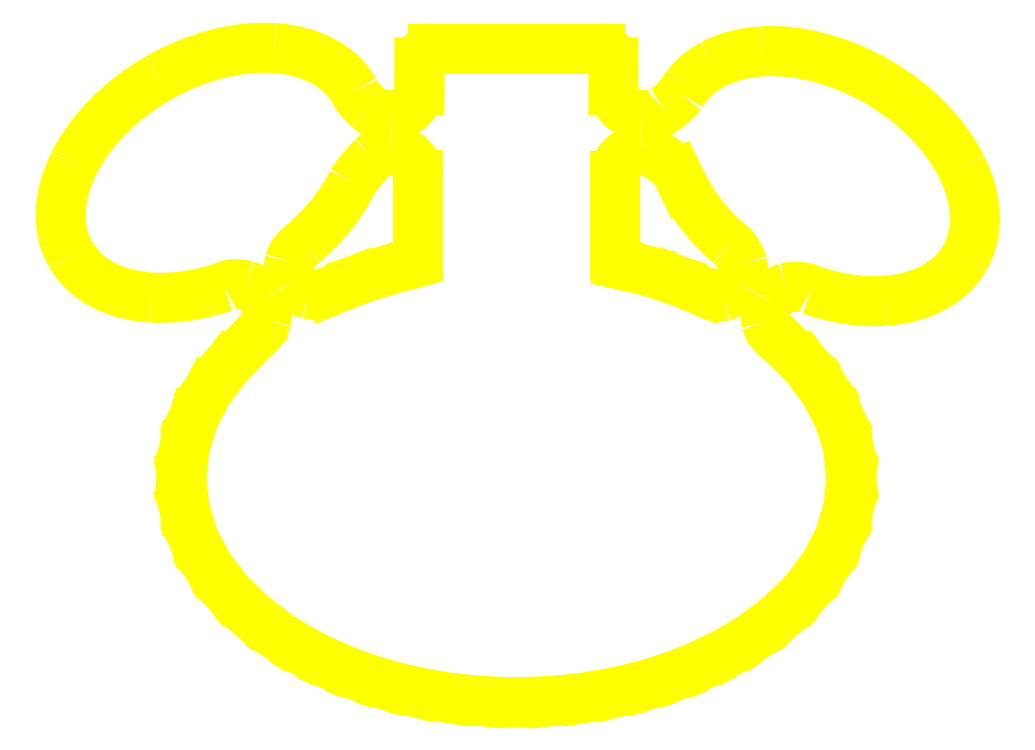
<metadata>
{"format":"dxf","ext":"dxf","renderer":"ezdxf+matplotlib","layout":"modelspace","background":"white","min_lineweight":24,"dpi":150}
</metadata>
<code>
0
SECTION
2
ENTITIES
0
SPLINE
8
Edge.Cuts
70
8
71
3
72
8
73
4
74
0
40
0
40
0
40
0
40
0
40
1
40
1
40
1
40
1
10
62.6
20
266.7
30
0
10
63.25
20
266.7
30
0
10
63.78
20
266.2
30
0
10
63.82
20
265.6
30
0
0
LINE
8
Edge.Cuts
10
63.82
20
265.6
30
0
11
63.82
21
261.8
31
0
0
SPLINE
8
Edge.Cuts
70
8
71
3
72
8
73
4
74
0
40
0
40
0
40
0
40
0
40
1
40
1
40
1
40
1
10
63.82
20
261.8
30
0
10
63.77
20
261.7
30
0
10
63.72
20
261.7
30
0
10
63.66
20
261.6
30
0
0
SPLINE
8
Edge.Cuts
70
8
71
3
72
8
73
4
74
0
40
0
40
0
40
0
40
0
40
1
40
1
40
1
40
1
10
63.66
20
261.6
30
0
10
63.59
20
261.5
30
0
10
63.51
20
261.5
30
0
10
63.39
20
261.5
30
0
0
SPLINE
8
Edge.Cuts
70
8
71
3
72
8
73
4
74
0
40
0
40
0
40
0
40
0
40
1
40
1
40
1
40
1
10
63.39
20
261.5
30
0
10
63.39
20
261.5
30
0
10
63.39
20
261.5
30
0
10
63.39
20
261.5
30
0
0
LINE
8
Edge.Cuts
10
63.39
20
261.5
30
0
11
62.34
21
261.2
31
0
0
SPLINE
8
Edge.Cuts
70
8
71
3
72
8
73
4
74
0
40
0
40
0
40
0
40
0
40
1
40
1
40
1
40
1
10
62.34
20
261.2
30
0
10
62.34
20
261.2
30
0
10
62.34
20
261.2
30
0
10
62.34
20
261.2
30
0
0
LINE
8
Edge.Cuts
10
62.34
20
261.2
30
0
11
61
21
260.7
31
0
0
SPLINE
8
Edge.Cuts
70
8
71
3
72
8
73
4
74
0
40
0
40
0
40
0
40
0
40
1
40
1
40
1
40
1
10
61
20
260.7
30
0
10
61
20
260.7
30
0
10
61
20
260.7
30
0
10
60.99
20
260.7
30
0
0
LINE
8
Edge.Cuts
10
60.99
20
260.7
30
0
11
59.73
21
260.2
31
0
0
SPLINE
8
Edge.Cuts
70
8
71
3
72
8
73
4
74
0
40
0
40
0
40
0
40
0
40
1
40
1
40
1
40
1
10
59.73
20
260.2
30
0
10
59.73
20
260.2
30
0
10
59.72
20
260.2
30
0
10
59.72
20
260.2
30
0
0
SPLINE
8
Edge.Cuts
70
8
71
3
72
8
73
4
74
0
40
0
40
0
40
0
40
0
40
1
40
1
40
1
40
1
10
59.72
20
260.2
30
0
10
59.44
20
260.1
30
0
10
59.11
20
260
30
0
10
58.8
20
260.1
30
0
0
SPLINE
8
Edge.Cuts
70
8
71
3
72
8
73
4
74
0
40
0
40
0
40
0
40
0
40
1
40
1
40
1
40
1
10
58.8
20
260.1
30
0
10
58.48
20
260.2
30
0
10
58.22
20
260.4
30
0
10
58.06
20
260.7
30
0
0
SPLINE
8
Edge.Cuts
70
8
71
3
72
8
73
4
74
0
40
0
40
0
40
0
40
0
40
1
40
1
40
1
40
1
10
58.06
20
260.7
30
0
10
57.89
20
261
30
0
10
57.85
20
261.3
30
0
10
57.93
20
261.6
30
0
0
SPLINE
8
Edge.Cuts
70
8
71
3
72
8
73
4
74
0
40
0
40
0
40
0
40
0
40
1
40
1
40
1
40
1
10
57.93
20
261.6
30
0
10
58.02
20
261.9
30
0
10
58.22
20
262.2
30
0
10
58.56
20
262.4
30
0
0
SPLINE
8
Edge.Cuts
70
8
71
3
72
8
73
4
74
0
40
0
40
0
40
0
40
0
40
1
40
1
40
1
40
1
10
58.56
20
262.4
30
0
10
58.56
20
262.4
30
0
10
58.56
20
262.4
30
0
10
58.56
20
262.4
30
0
0
SPLINE
8
Edge.Cuts
70
8
71
3
72
8
73
4
74
0
40
0
40
0
40
0
40
0
40
1
40
1
40
1
40
1
10
58.56
20
262.4
30
0
10
59.55
20
263.3
30
0
10
60.31
20
264.2
30
0
10
60.8
20
265.2
30
0
0
SPLINE
8
Edge.Cuts
70
8
71
3
72
8
73
4
74
0
40
0
40
0
40
0
40
0
40
1
40
1
40
1
40
1
10
60.8
20
265.2
30
0
10
60.96
20
265.5
30
0
10
61.5
20
266.1
30
0
10
61.73
20
266.4
30
0
0
SPLINE
8
Edge.Cuts
70
8
71
3
72
8
73
4
74
0
40
0
40
0
40
0
40
0
40
1
40
1
40
1
40
1
10
61.73
20
266.4
30
0
10
61.96
20
266.6
30
0
10
62.27
20
266.7
30
0
10
62.6
20
266.7
30
0
0
LINE
8
Edge.Cuts
10
62.6
20
266.7
30
0
11
62.6
21
266.7
31
0
0
SPLINE
8
Edge.Cuts
70
8
71
3
72
8
73
4
74
0
40
0
40
0
40
0
40
0
40
1
40
1
40
1
40
1
10
74.03
20
266.7
30
0
10
74.34
20
266.7
30
0
10
74.6
20
266.5
30
0
10
74.9
20
266.4
30
0
0
SPLINE
8
Edge.Cuts
70
8
71
3
72
8
73
4
74
0
40
0
40
0
40
0
40
0
40
1
40
1
40
1
40
1
10
74.9
20
266.4
30
0
10
75.13
20
266.2
30
0
10
75.53
20
265.9
30
0
10
75.69
20
265.6
30
0
0
LINE
8
Edge.Cuts
10
75.69
20
265.6
30
0
11
75.95
21
265.1
31
0
0
SPLINE
8
Edge.Cuts
70
8
71
3
72
8
73
4
74
0
40
0
40
0
40
0
40
0
40
1
40
1
40
1
40
1
10
75.95
20
265.1
30
0
10
75.95
20
265.1
30
0
10
75.95
20
265.1
30
0
10
75.95
20
265.1
30
0
0
SPLINE
8
Edge.Cuts
70
8
71
3
72
8
73
4
74
0
40
0
40
0
40
0
40
0
40
1
40
1
40
1
40
1
10
75.95
20
265.1
30
0
10
76.43
20
264.1
30
0
10
77.16
20
263.2
30
0
10
78.06
20
262.4
30
0
0
SPLINE
8
Edge.Cuts
70
8
71
3
72
8
73
4
74
0
40
0
40
0
40
0
40
0
40
1
40
1
40
1
40
1
10
78.06
20
262.4
30
0
10
78.07
20
262.4
30
0
10
78.07
20
262.4
30
0
10
78.07
20
262.4
30
0
0
SPLINE
8
Edge.Cuts
70
8
71
3
72
8
73
4
74
0
40
0
40
0
40
0
40
0
40
1
40
1
40
1
40
1
10
78.07
20
262.4
30
0
10
78.34
20
262.2
30
0
10
78.57
20
261.8
30
0
10
78.65
20
261.5
30
0
0
SPLINE
8
Edge.Cuts
70
8
71
3
72
8
73
4
74
0
40
0
40
0
40
0
40
0
40
1
40
1
40
1
40
1
10
78.65
20
261.5
30
0
10
78.74
20
261.2
30
0
10
78.69
20
260.9
30
0
10
78.53
20
260.6
30
0
0
SPLINE
8
Edge.Cuts
70
8
71
3
72
8
73
4
74
0
40
0
40
0
40
0
40
0
40
1
40
1
40
1
40
1
10
78.53
20
260.6
30
0
10
78.53
20
260.6
30
0
10
78.53
20
260.6
30
0
10
78.53
20
260.6
30
0
0
SPLINE
8
Edge.Cuts
70
8
71
3
72
8
73
4
74
0
40
0
40
0
40
0
40
0
40
1
40
1
40
1
40
1
10
78.53
20
260.6
30
0
10
78.37
20
260.3
30
0
10
78.1
20
260.1
30
0
10
77.79
20
260
30
0
0
SPLINE
8
Edge.Cuts
70
8
71
3
72
8
73
4
74
0
40
0
40
0
40
0
40
0
40
1
40
1
40
1
40
1
10
77.79
20
260
30
0
10
77.49
20
259.9
30
0
10
77.19
20
260.1
30
0
10
76.9
20
260.2
30
0
0
SPLINE
8
Edge.Cuts
70
8
71
3
72
8
73
4
74
0
40
0
40
0
40
0
40
0
40
1
40
1
40
1
40
1
10
76.9
20
260.2
30
0
10
76.9
20
260.2
30
0
10
76.89
20
260.2
30
0
10
76.89
20
260.2
30
0
0
LINE
8
Edge.Cuts
10
76.89
20
260.2
30
0
11
75.63
21
260.7
31
0
0
SPLINE
8
Edge.Cuts
70
8
71
3
72
8
73
4
74
0
40
0
40
0
40
0
40
0
40
1
40
1
40
1
40
1
10
75.63
20
260.7
30
0
10
75.63
20
260.7
30
0
10
75.63
20
260.7
30
0
10
75.63
20
260.7
30
0
0
LINE
8
Edge.Cuts
10
75.63
20
260.7
30
0
11
74.29
21
261.2
31
0
0
SPLINE
8
Edge.Cuts
70
8
71
3
72
8
73
4
74
0
40
0
40
0
40
0
40
0
40
1
40
1
40
1
40
1
10
74.29
20
261.2
30
0
10
74.29
20
261.2
30
0
10
74.28
20
261.2
30
0
10
74.28
20
261.2
30
0
0
LINE
8
Edge.Cuts
10
74.28
20
261.2
30
0
11
73.07
21
261.5
31
0
0
SPLINE
8
Edge.Cuts
70
8
71
3
72
8
73
4
74
0
40
0
40
0
40
0
40
0
40
1
40
1
40
1
40
1
10
73.07
20
261.5
30
0
10
73.01
20
261.5
30
0
10
72.95
20
261.5
30
0
10
72.9
20
261.6
30
0
0
SPLINE
8
Edge.Cuts
70
8
71
3
72
8
73
4
74
0
40
0
40
0
40
0
40
0
40
1
40
1
40
1
40
1
10
72.9
20
261.6
30
0
10
72.85
20
261.6
30
0
10
72.82
20
261.7
30
0
10
72.81
20
261.8
30
0
0
LINE
8
Edge.Cuts
10
72.81
20
261.8
30
0
11
72.81
21
265.5
31
0
0
SPLINE
8
Edge.Cuts
70
8
71
3
72
8
73
4
74
0
40
0
40
0
40
0
40
0
40
1
40
1
40
1
40
1
10
72.81
20
265.5
30
0
10
72.81
20
265.5
30
0
10
72.81
20
265.5
30
0
10
72.81
20
265.5
30
0
0
SPLINE
8
Edge.Cuts
70
8
71
3
72
8
73
4
74
0
40
0
40
0
40
0
40
0
40
1
40
1
40
1
40
1
10
72.81
20
265.5
30
0
10
72.81
20
266.2
30
0
10
73.35
20
266.7
30
0
10
74.03
20
266.7
30
0
0
LINE
8
Edge.Cuts
10
74.03
20
266.7
30
0
11
74.03
21
266.7
31
0
0
SPLINE
8
Edge.Cuts
70
8
71
3
72
8
73
4
74
0
40
0
40
0
40
0
40
0
40
1
40
1
40
1
40
1
10
72.76
20
269.6
30
0
10
72.76
20
268.9
30
0
10
73.33
20
268.3
30
0
10
74.03
20
268.3
30
0
0
SPLINE
8
Edge.Cuts
70
8
71
3
72
8
73
4
74
0
40
0
40
0
40
0
40
0
40
1
40
1
40
1
40
1
10
74.03
20
268.3
30
0
10
74.36
20
268.3
30
0
10
74.86
20
268.3
30
0
10
75.1
20
268.6
30
0
0
SPLINE
8
Edge.Cuts
70
8
71
3
72
8
73
4
74
0
40
0
40
0
40
0
40
0
40
1
40
1
40
1
40
1
10
75.1
20
268.6
30
0
10
75.47
20
268.8
30
0
10
75.68
20
269
30
0
10
75.86
20
269.3
30
0
0
SPLINE
8
Edge.Cuts
70
8
71
3
72
8
73
4
74
0
40
0
40
0
40
0
40
0
40
1
40
1
40
1
40
1
10
75.86
20
269.3
30
0
10
75.94
20
269.4
30
0
10
76.03
20
269.5
30
0
10
76.13
20
269.7
30
0
0
SPLINE
8
Edge.Cuts
70
8
71
3
72
8
73
4
74
0
40
0
40
0
40
0
40
0
40
1
40
1
40
1
40
1
10
76.13
20
269.7
30
0
10
76.44
20
270
30
0
10
76.84
20
270.4
30
0
10
77.31
20
270.6
30
0
0
SPLINE
8
Edge.Cuts
70
8
71
3
72
8
73
4
74
0
40
0
40
0
40
0
40
0
40
1
40
1
40
1
40
1
10
77.31
20
270.6
30
0
10
77.94
20
271
30
0
10
78.69
20
271.2
30
0
10
79.53
20
271.2
30
0
0
SPLINE
8
Edge.Cuts
70
8
71
3
72
8
73
4
74
0
40
0
40
0
40
0
40
0
40
1
40
1
40
1
40
1
10
79.53
20
271.2
30
0
10
81.22
20
271.3
30
0
10
83.13
20
270.8
30
0
10
84.86
20
269.8
30
0
0
SPLINE
8
Edge.Cuts
70
8
71
3
72
8
73
4
74
0
40
0
40
0
40
0
40
0
40
1
40
1
40
1
40
1
10
84.86
20
269.8
30
0
10
86.58
20
268.8
30
0
10
87.97
20
267.4
30
0
10
88.72
20
265.9
30
0
0
SPLINE
8
Edge.Cuts
70
8
71
3
72
8
73
4
74
0
40
0
40
0
40
0
40
0
40
1
40
1
40
1
40
1
10
88.72
20
265.9
30
0
10
89.47
20
264.4
30
0
10
89.51
20
262.9
30
0
10
88.85
20
261.8
30
0
0
SPLINE
8
Edge.Cuts
70
8
71
3
72
8
73
4
74
0
40
0
40
0
40
0
40
0
40
1
40
1
40
1
40
1
10
88.85
20
261.8
30
0
10
88.19
20
260.6
30
0
10
86.87
20
259.9
30
0
10
85.18
20
259.8
30
0
0
SPLINE
8
Edge.Cuts
70
8
71
3
72
8
73
4
74
0
40
0
40
0
40
0
40
0
40
1
40
1
40
1
40
1
10
85.18
20
259.8
30
0
10
84.11
20
259.7
30
0
10
82.95
20
259.9
30
0
10
81.8
20
260.3
30
0
0
SPLINE
8
Edge.Cuts
70
8
71
3
72
8
73
4
74
0
40
0
40
0
40
0
40
0
40
1
40
1
40
1
40
1
10
81.8
20
260.3
30
0
10
81.51
20
260.5
30
0
10
80.99
20
260.5
30
0
10
80.67
20
260.4
30
0
0
SPLINE
8
Edge.Cuts
70
8
71
3
72
8
73
4
74
0
40
0
40
0
40
0
40
0
40
1
40
1
40
1
40
1
10
80.67
20
260.4
30
0
10
80.34
20
260.3
30
0
10
80.06
20
260.1
30
0
10
79.89
20
259.8
30
0
0
SPLINE
8
Edge.Cuts
70
8
71
3
72
8
73
4
74
0
40
0
40
0
40
0
40
0
40
1
40
1
40
1
40
1
10
79.89
20
259.8
30
0
10
79.73
20
259.5
30
0
10
79.68
20
259.2
30
0
10
79.77
20
258.8
30
0
0
SPLINE
8
Edge.Cuts
70
8
71
3
72
8
73
4
74
0
40
0
40
0
40
0
40
0
40
1
40
1
40
1
40
1
10
79.77
20
258.8
30
0
10
79.85
20
258.5
30
0
10
80.15
20
258.1
30
0
10
80.44
20
257.9
30
0
0
LINE
8
Edge.Cuts
10
80.44
20
257.9
30
0
11
81.55
21
256.9
31
0
0
LINE
8
Edge.Cuts
10
81.55
20
256.9
30
0
11
82.44
21
255.7
31
0
0
LINE
8
Edge.Cuts
10
82.44
20
255.7
30
0
11
83.1
21
254.4
31
0
0
LINE
8
Edge.Cuts
10
83.1
20
254.4
30
0
11
83.51
21
253.1
31
0
0
LINE
8
Edge.Cuts
10
83.51
20
253.1
30
0
11
83.65
21
251.7
31
0
0
LINE
8
Edge.Cuts
10
83.65
20
251.7
30
0
11
83.51
21
250.3
31
0
0
LINE
8
Edge.Cuts
10
83.51
20
250.3
30
0
11
83.1
21
248.9
31
0
0
LINE
8
Edge.Cuts
10
83.1
20
248.9
30
0
11
82.44
21
247.7
31
0
0
LINE
8
Edge.Cuts
10
82.44
20
247.7
30
0
11
81.55
21
246.5
31
0
0
LINE
8
Edge.Cuts
10
81.55
20
246.5
30
0
11
80.44
21
245.4
31
0
0
LINE
8
Edge.Cuts
10
80.44
20
245.4
30
0
11
79.14
21
244.4
31
0
0
LINE
8
Edge.Cuts
10
79.14
20
244.4
30
0
11
78.05
21
243.7
31
0
0
LINE
8
Edge.Cuts
10
78.05
20
243.7
30
0
11
76.87
21
243.2
31
0
0
LINE
8
Edge.Cuts
10
76.87
20
243.2
30
0
11
75.61
21
242.6
31
0
0
LINE
8
Edge.Cuts
10
75.61
20
242.6
30
0
11
74.27
21
242.2
31
0
0
LINE
8
Edge.Cuts
10
74.27
20
242.2
30
0
11
72.86
21
241.9
31
0
0
LINE
8
Edge.Cuts
10
72.86
20
241.9
30
0
11
71.4
21
241.6
31
0
0
LINE
8
Edge.Cuts
10
71.4
20
241.6
30
0
11
69.88
21
241.5
31
0
0
LINE
8
Edge.Cuts
10
69.88
20
241.5
30
0
11
68.31
21
241.4
31
0
0
LINE
8
Edge.Cuts
10
68.31
20
241.4
30
0
11
66.75
21
241.5
31
0
0
LINE
8
Edge.Cuts
10
66.75
20
241.5
30
0
11
65.23
21
241.6
31
0
0
LINE
8
Edge.Cuts
10
65.23
20
241.6
30
0
11
63.76
21
241.9
31
0
0
LINE
8
Edge.Cuts
10
63.76
20
241.9
30
0
11
62.35
21
242.2
31
0
0
LINE
8
Edge.Cuts
10
62.35
20
242.2
30
0
11
61.01
21
242.6
31
0
0
LINE
8
Edge.Cuts
10
61.01
20
242.6
30
0
11
59.75
21
243.2
31
0
0
LINE
8
Edge.Cuts
10
59.75
20
243.2
30
0
11
58.57
21
243.7
31
0
0
LINE
8
Edge.Cuts
10
58.57
20
243.7
30
0
11
57.48
21
244.4
31
0
0
LINE
8
Edge.Cuts
10
57.48
20
244.4
30
0
11
56.18
21
245.4
31
0
0
LINE
8
Edge.Cuts
10
56.18
20
245.4
30
0
11
55.08
21
246.5
31
0
0
LINE
8
Edge.Cuts
10
55.08
20
246.5
30
0
11
54.18
21
247.7
31
0
0
LINE
8
Edge.Cuts
10
54.18
20
247.7
30
0
11
53.52
21
248.9
31
0
0
LINE
8
Edge.Cuts
10
53.52
20
248.9
30
0
11
53.11
21
250.3
31
0
0
LINE
8
Edge.Cuts
10
53.11
20
250.3
30
0
11
52.97
21
251.7
31
0
0
LINE
8
Edge.Cuts
10
52.97
20
251.7
30
0
11
53.11
21
253.1
31
0
0
LINE
8
Edge.Cuts
10
53.11
20
253.1
30
0
11
53.52
21
254.4
31
0
0
LINE
8
Edge.Cuts
10
53.52
20
254.4
30
0
11
54.18
21
255.7
31
0
0
LINE
8
Edge.Cuts
10
54.18
20
255.7
30
0
11
55.08
21
256.9
31
0
0
LINE
8
Edge.Cuts
10
55.08
20
256.9
30
0
11
56.25
21
258.1
31
0
0
SPLINE
8
Edge.Cuts
70
8
71
3
72
8
73
4
74
0
40
0
40
0
40
0
40
0
40
1
40
1
40
1
40
1
10
56.25
20
258.1
30
0
10
56.62
20
258.4
30
0
10
56.77
20
258.6
30
0
10
56.86
20
258.9
30
0
0
SPLINE
8
Edge.Cuts
70
8
71
3
72
8
73
4
74
0
40
0
40
0
40
0
40
0
40
1
40
1
40
1
40
1
10
56.86
20
258.9
30
0
10
56.94
20
259.3
30
0
10
56.9
20
259.6
30
0
10
56.73
20
259.9
30
0
0
SPLINE
8
Edge.Cuts
70
8
71
3
72
8
73
4
74
0
40
0
40
0
40
0
40
0
40
1
40
1
40
1
40
1
10
56.73
20
259.9
30
0
10
56.56
20
260.2
30
0
10
56.28
20
260.4
30
0
10
55.96
20
260.5
30
0
0
SPLINE
8
Edge.Cuts
70
8
71
3
72
8
73
4
74
0
40
0
40
0
40
0
40
0
40
1
40
1
40
1
40
1
10
55.96
20
260.5
30
0
10
55.63
20
260.6
30
0
10
55.22
20
260.6
30
0
10
54.93
20
260.4
30
0
0
SPLINE
8
Edge.Cuts
70
8
71
3
72
8
73
4
74
0
40
0
40
0
40
0
40
0
40
1
40
1
40
1
40
1
10
54.93
20
260.4
30
0
10
54.7
20
260.4
30
0
10
54.46
20
260.3
30
0
10
54.22
20
260.2
30
0
0
SPLINE
8
Edge.Cuts
70
8
71
3
72
8
73
4
74
0
40
0
40
0
40
0
40
0
40
1
40
1
40
1
40
1
10
54.22
20
260.2
30
0
10
53.32
20
260
30
0
10
52.42
20
259.9
30
0
10
51.57
20
259.9
30
0
0
SPLINE
8
Edge.Cuts
70
8
71
3
72
8
73
4
74
0
40
0
40
0
40
0
40
0
40
1
40
1
40
1
40
1
10
51.57
20
259.9
30
0
10
49.89
20
260.1
30
0
10
48.56
20
260.8
30
0
10
47.9
20
261.9
30
0
0
SPLINE
8
Edge.Cuts
70
8
71
3
72
8
73
4
74
0
40
0
40
0
40
0
40
0
40
1
40
1
40
1
40
1
10
47.9
20
261.9
30
0
10
47.24
20
263.1
30
0
10
47.29
20
264.6
30
0
10
48.04
20
266.1
30
0
0
SPLINE
8
Edge.Cuts
70
8
71
3
72
8
73
4
74
0
40
0
40
0
40
0
40
0
40
1
40
1
40
1
40
1
10
48.04
20
266.1
30
0
10
48.79
20
267.6
30
0
10
50.17
20
269
30
0
10
51.9
20
270
30
0
0
SPLINE
8
Edge.Cuts
70
8
71
3
72
8
73
4
74
0
40
0
40
0
40
0
40
0
40
1
40
1
40
1
40
1
10
51.9
20
270
30
0
10
53.62
20
271
30
0
10
55.54
20
271.5
30
0
10
57.22
20
271.4
30
0
0
SPLINE
8
Edge.Cuts
70
8
71
3
72
8
73
4
74
0
40
0
40
0
40
0
40
0
40
1
40
1
40
1
40
1
10
57.22
20
271.4
30
0
10
58.91
20
271.3
30
0
10
60.23
20
270.6
30
0
10
60.89
20
269.4
30
0
0
SPLINE
8
Edge.Cuts
70
8
71
3
72
8
73
4
74
0
40
0
40
0
40
0
40
0
40
1
40
1
40
1
40
1
10
60.89
20
269.4
30
0
10
61.04
20
269.1
30
0
10
61.32
20
268.8
30
0
10
61.55
20
268.6
30
0
0
SPLINE
8
Edge.Cuts
70
8
71
3
72
8
73
4
74
0
40
0
40
0
40
0
40
0
40
1
40
1
40
1
40
1
10
61.55
20
268.6
30
0
10
61.79
20
268.4
30
0
10
62.26
20
268.3
30
0
10
62.6
20
268.3
30
0
0
SPLINE
8
Edge.Cuts
70
8
71
3
72
8
73
4
74
0
40
0
40
0
40
0
40
0
40
1
40
1
40
1
40
1
10
62.6
20
268.3
30
0
10
63.3
20
268.3
30
0
10
63.87
20
268.9
30
0
10
63.87
20
269.6
30
0
0
LINE
8
Edge.Cuts
10
63.87
20
269.6
30
0
11
63.87
21
269.4
31
0
0
LINE
8
Edge.Cuts
10
63.87
20
269.4
30
0
11
63.87
21
270.7
31
0
0
SPLINE
8
Edge.Cuts
70
8
71
3
72
8
73
4
74
0
40
0
40
0
40
0
40
0
40
1
40
1
40
1
40
1
10
63.87
20
270.7
30
0
10
63.87
20
271.1
30
0
10
64.15
20
271.4
30
0
10
64.5
20
271.4
30
0
0
LINE
8
Edge.Cuts
10
64.5
20
271.4
30
0
11
72.12
21
271.4
31
0
0
SPLINE
8
Edge.Cuts
70
8
71
3
72
8
73
4
74
0
40
0
40
0
40
0
40
0
40
1
40
1
40
1
40
1
10
72.12
20
271.4
30
0
10
72.47
20
271.4
30
0
10
72.76
20
271.1
30
0
10
72.76
20
270.7
30
0
0
LINE
8
Edge.Cuts
10
72.76
20
270.7
30
0
11
72.76
21
269.4
31
0
0
ENDSEC
0
EOF

</code>
